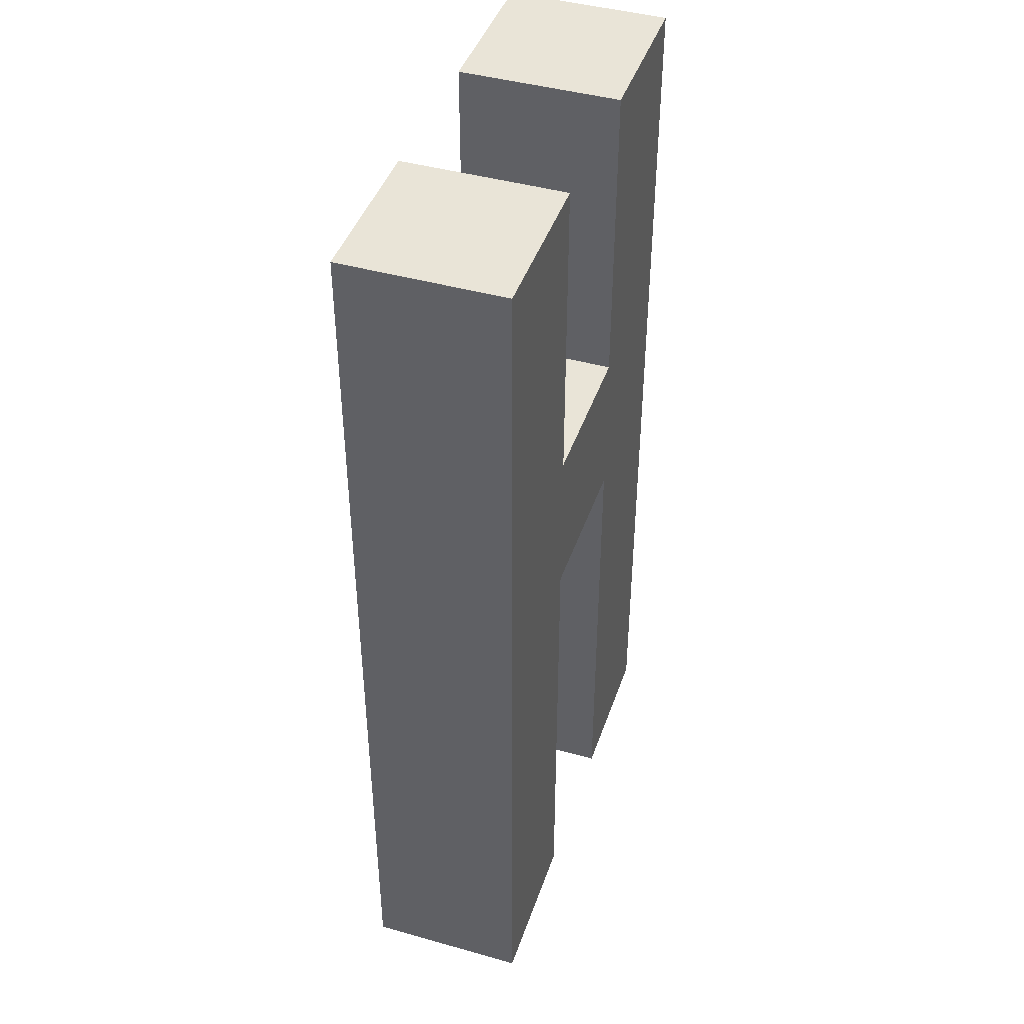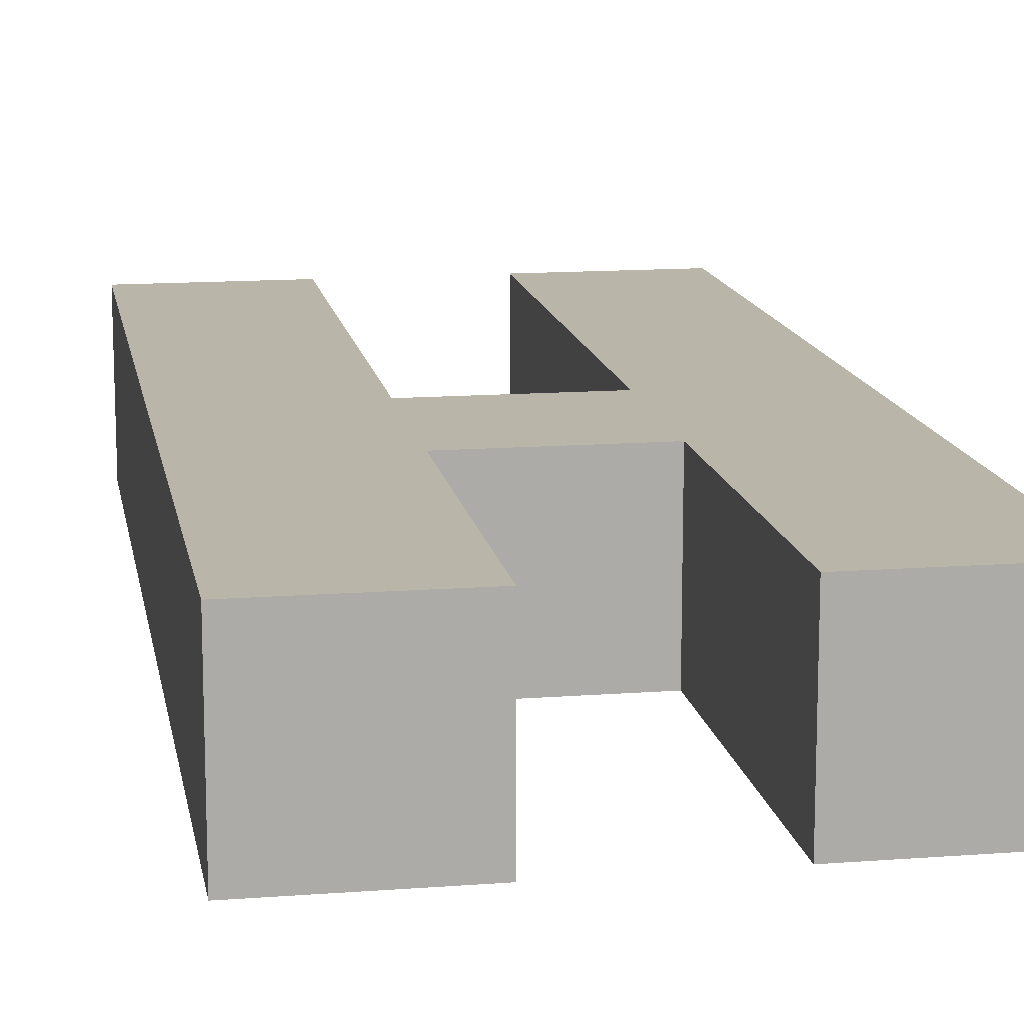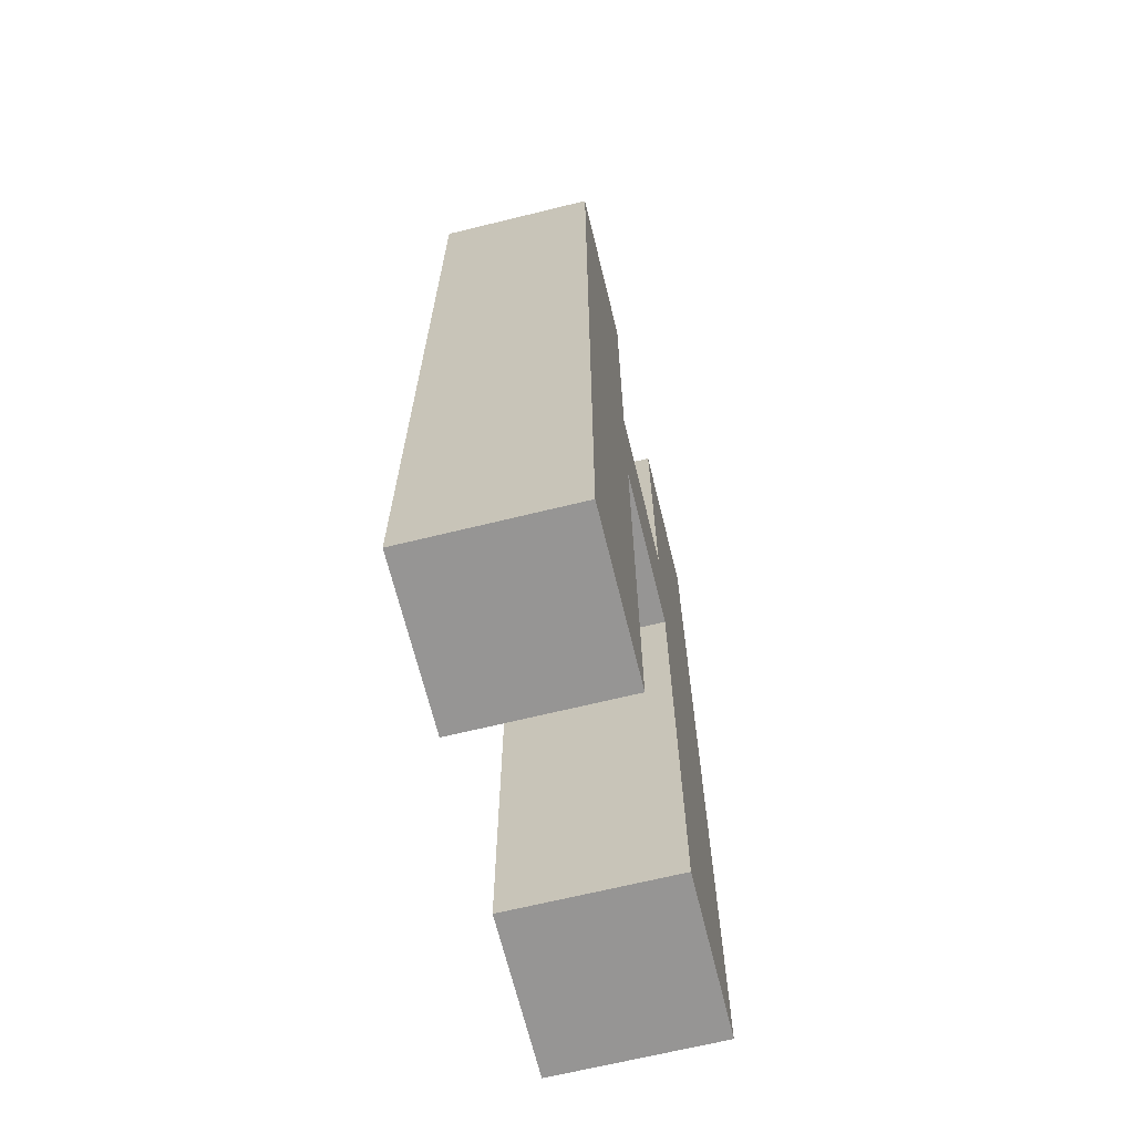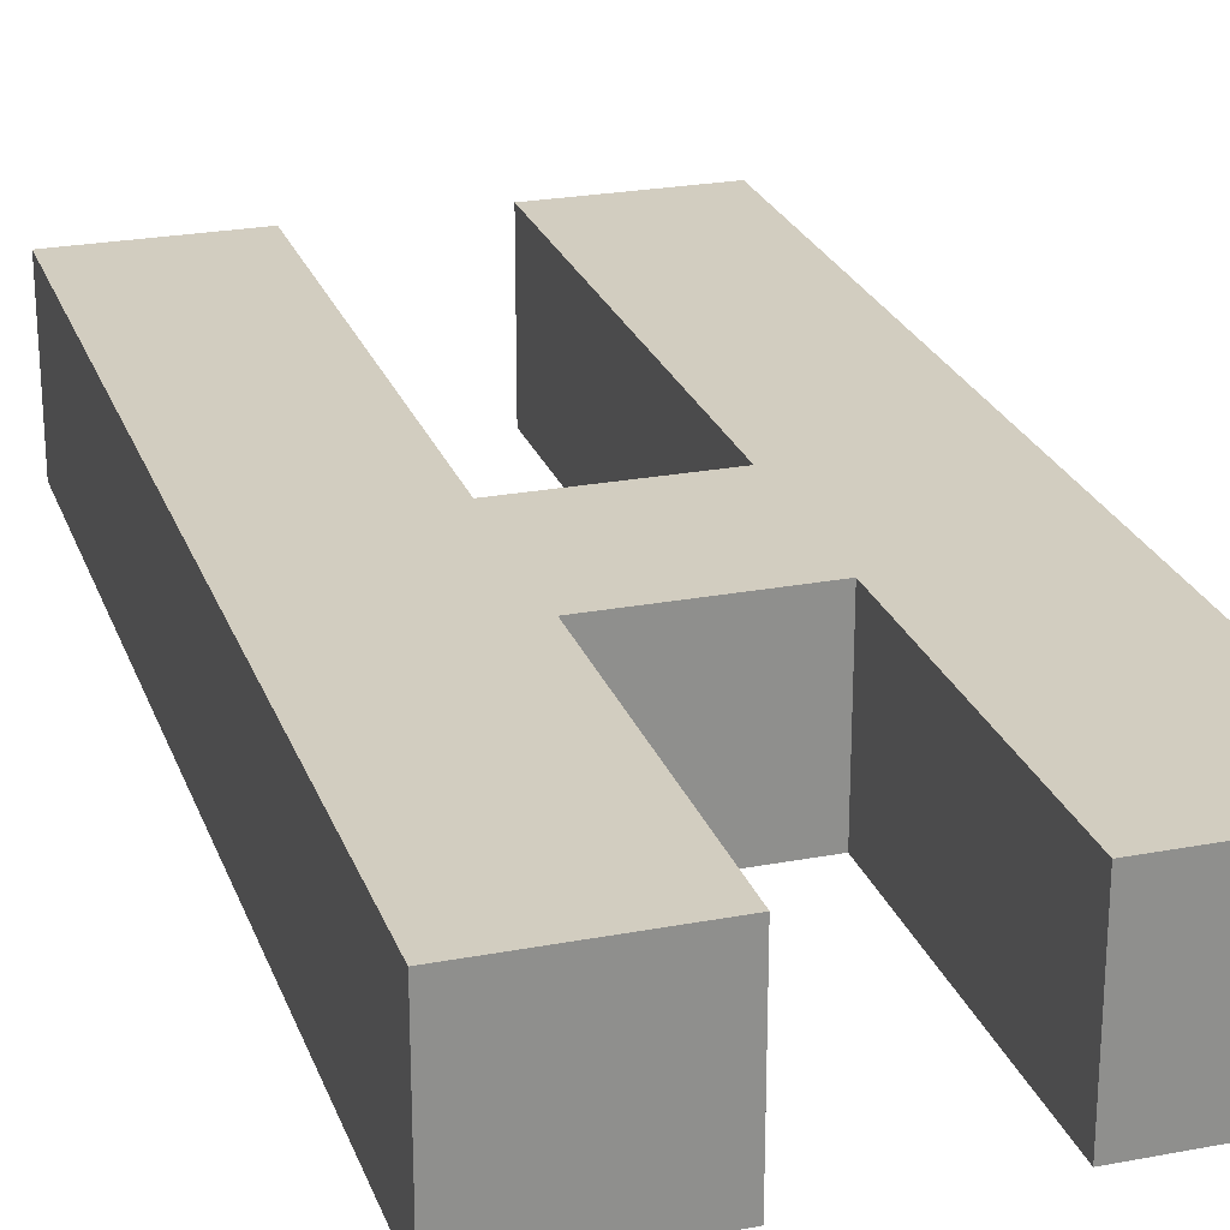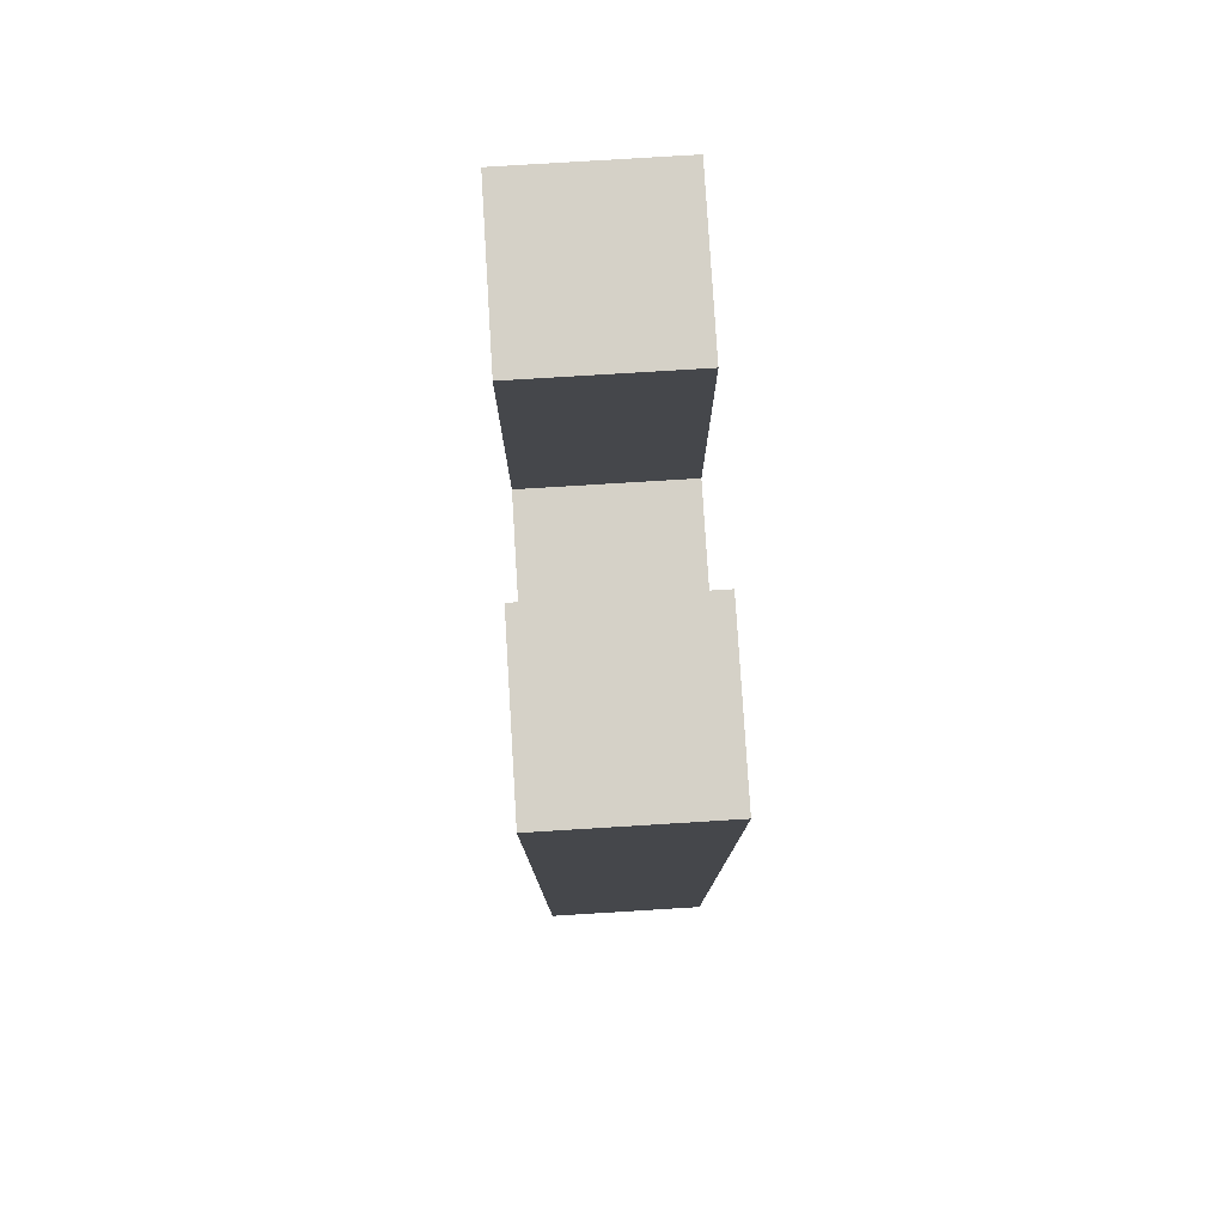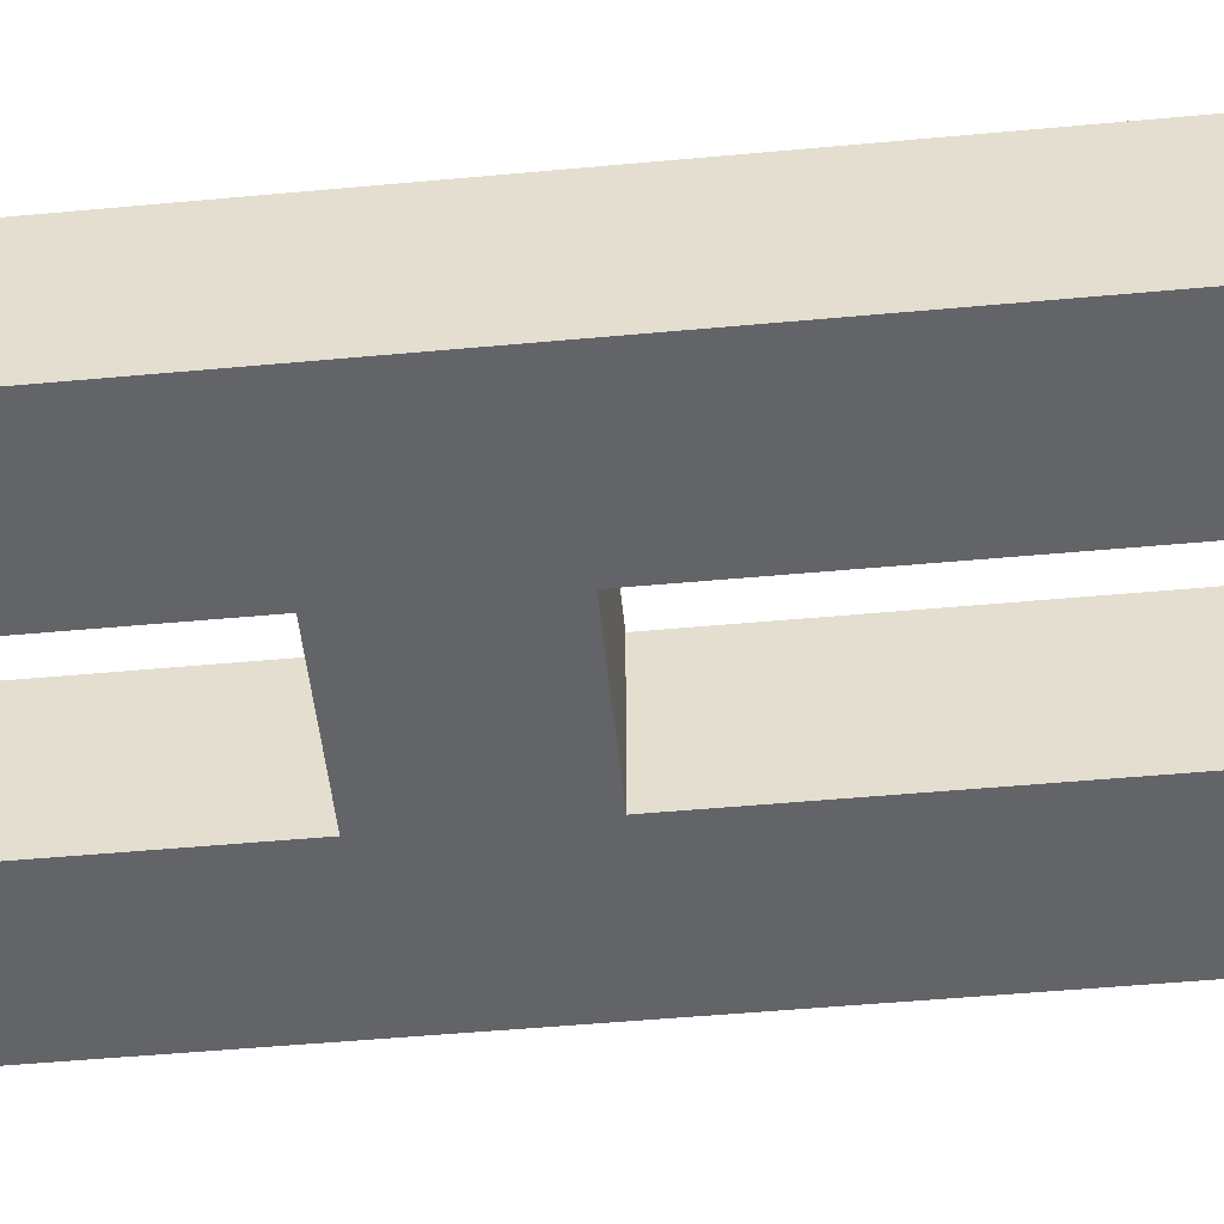
<metadata>
{"format":"obj","ext":"obj","renderer":"f3d","projection":"perspective","resolution":1024,"background":"white","views":[{"elev":43.5,"azim":-71.6,"up":"+Z"},{"elev":13.7,"azim":-9.7,"up":"+Y"},{"elev":-67.5,"azim":103.8,"up":"+Z"},{"elev":24.5,"azim":-17.3,"up":"+Y"},{"elev":79.2,"azim":-93.5,"up":"+Z"},{"elev":-51.2,"azim":95.7,"up":"+Y"}]}
</metadata>
<code>
v -1.5 -0.5 -3
v 1.5 -0.5 3
v 1.5 0.5 3
v -0.5 -0.5 3
v -0.5 0.5 3
v -1.5 -0.5 3
v -1.5 0.5 3
v 0.5 -0.5 1
v 0.5 0.5 1
v -0.5 -0.5 1
v -0.5 0.5 1
v 0.5 -0.5 3
v 0.5 0.5 3
v 0.5 -0.5 0
v 0.5 0.5 0
v 1.5 -0.5 -3
v 1.5 0.5 -3
v 0.5 -0.5 -3
v 0.5 0.5 -3
v -0.5 -0.5 0
v -0.5 0.5 0
v -0.5 -0.5 -3
v -0.5 0.5 -3
v -1.5 0.5 -3
g h
f 7 24 6
f 6 24 1
f 7 6 5
f 5 6 4
f 11 5 10
f 10 5 4
f 11 10 9
f 9 10 8
f 13 9 12
f 12 9 8
f 13 12 3
f 3 12 2
f 15 19 14
f 14 19 18
f 16 17 2
f 2 17 3
f 16 18 17
f 17 18 19
f 23 21 22
f 22 21 20
f 15 14 21
f 21 14 20
f 23 22 24
f 24 22 1
f 24 21 23
f 16 14 18
f 9 3 15
f 15 3 17
f 11 7 5
f 24 7 21
f 21 7 11
f 1 20 6
f 6 20 10
f 8 2 12
f 8 14 2
f 2 14 16
f 20 1 22
f 10 20 8
f 8 20 14
f 6 10 4
f 15 17 19
f 21 11 15
f 15 11 9
f 3 9 13

</code>
